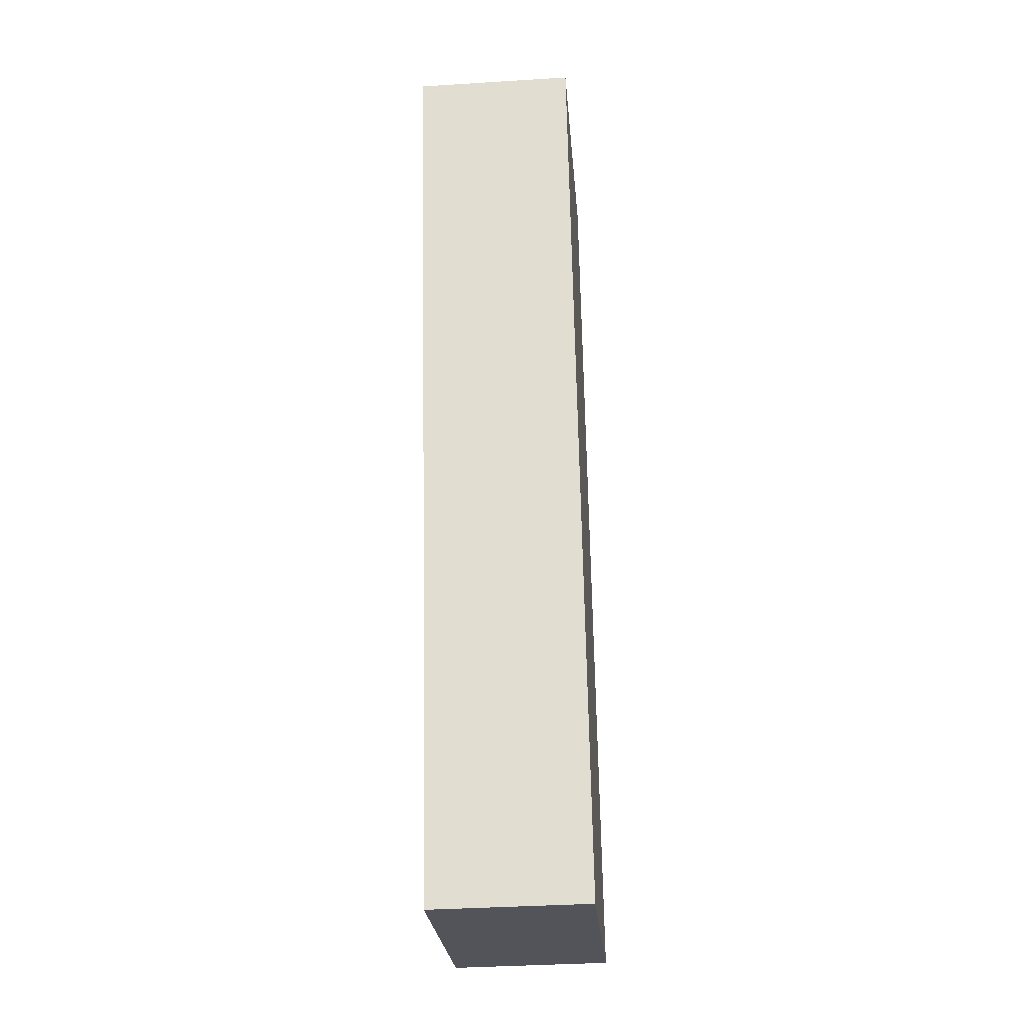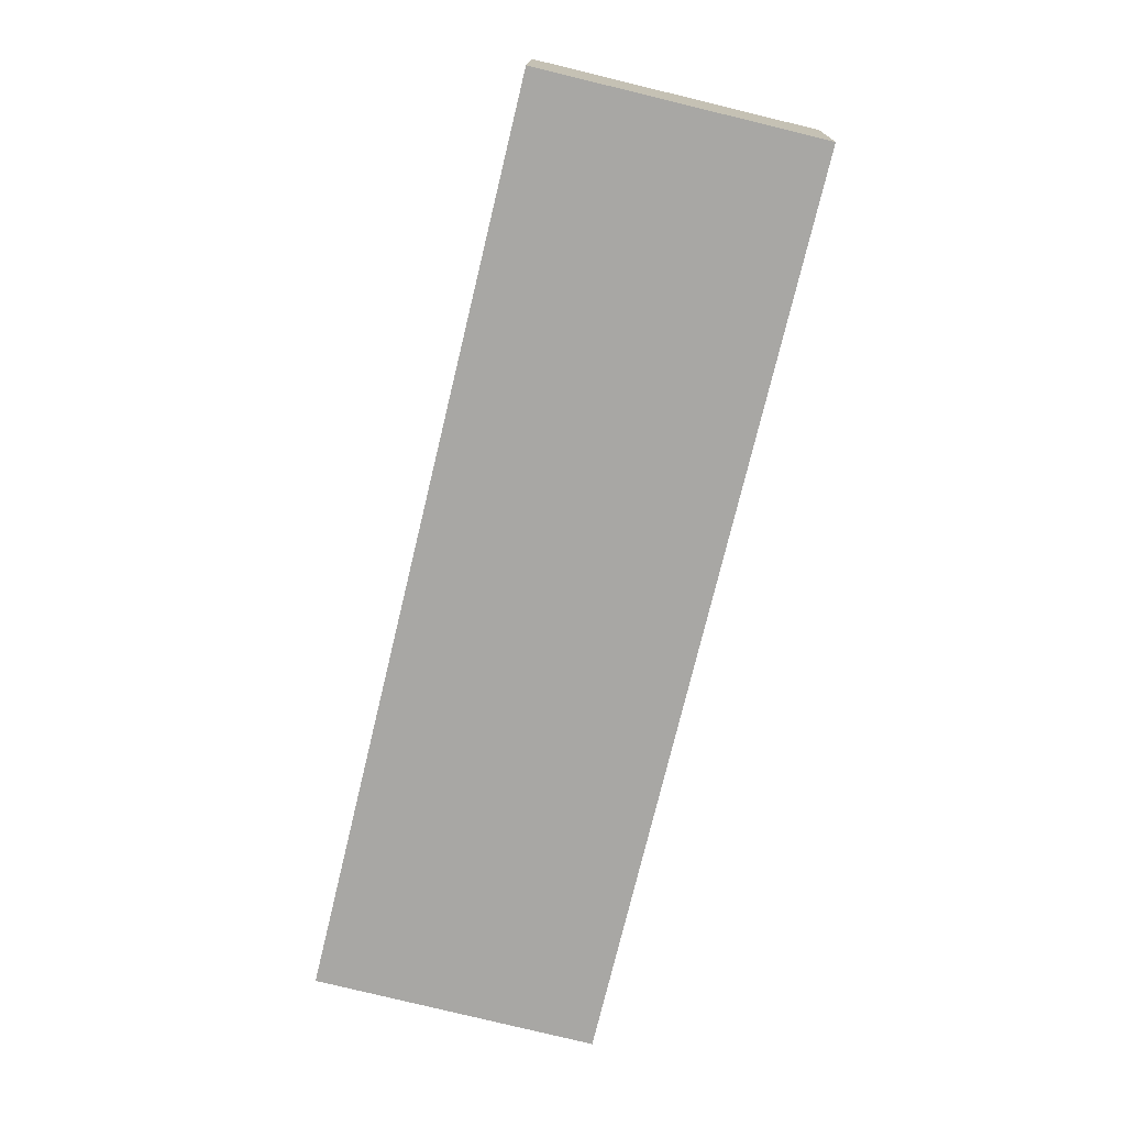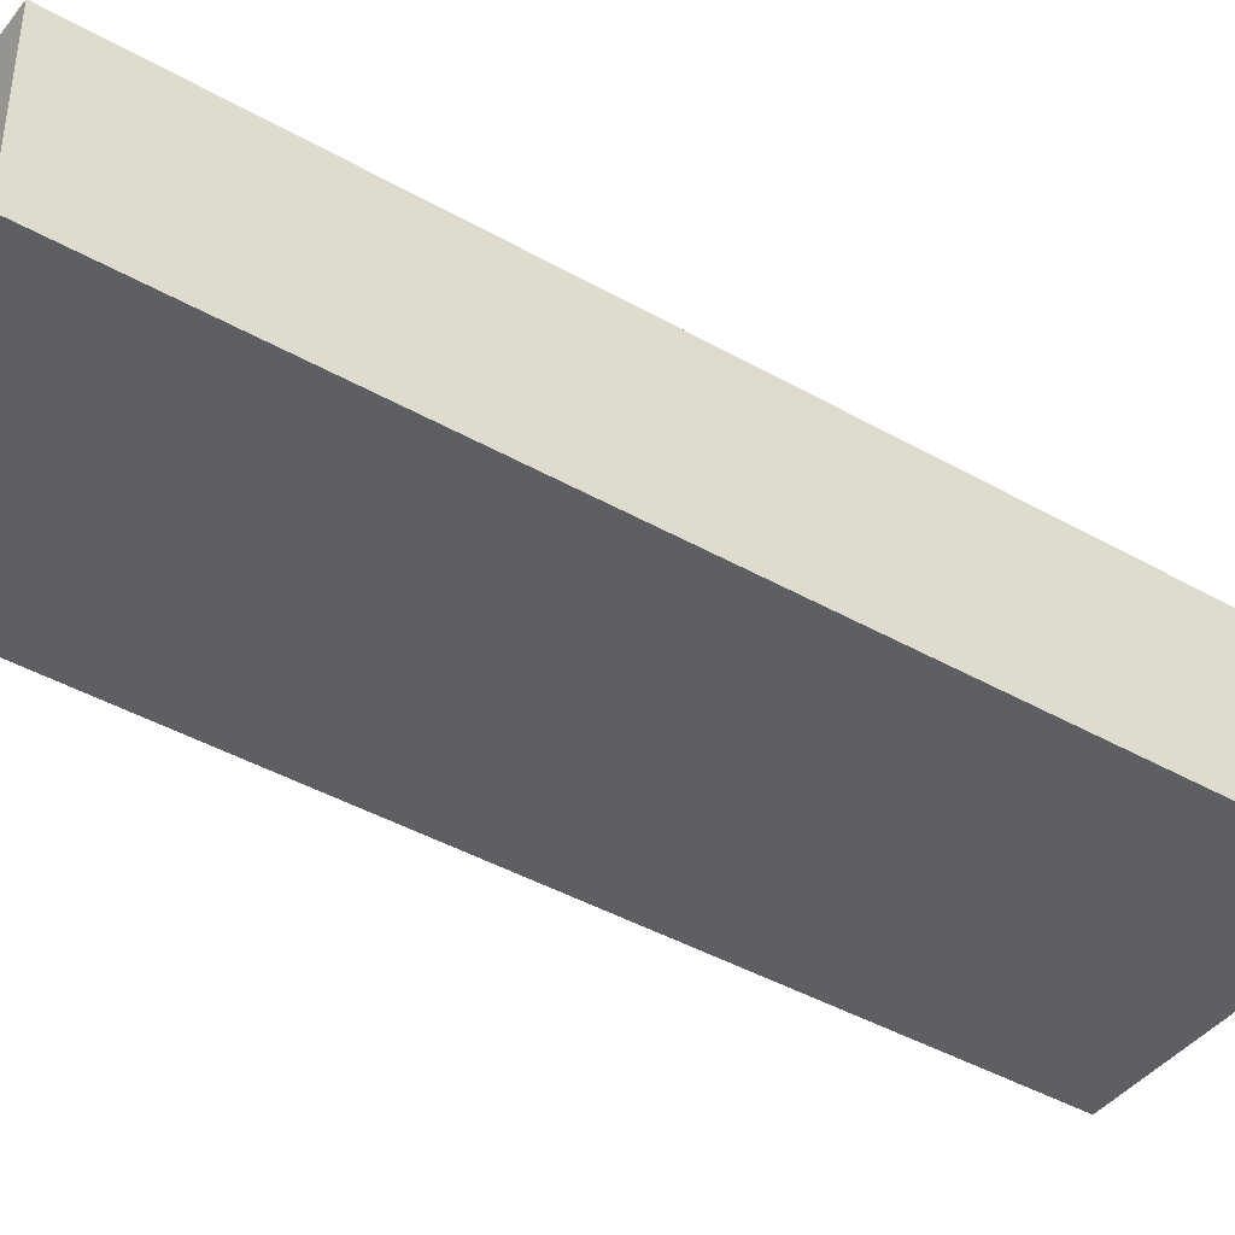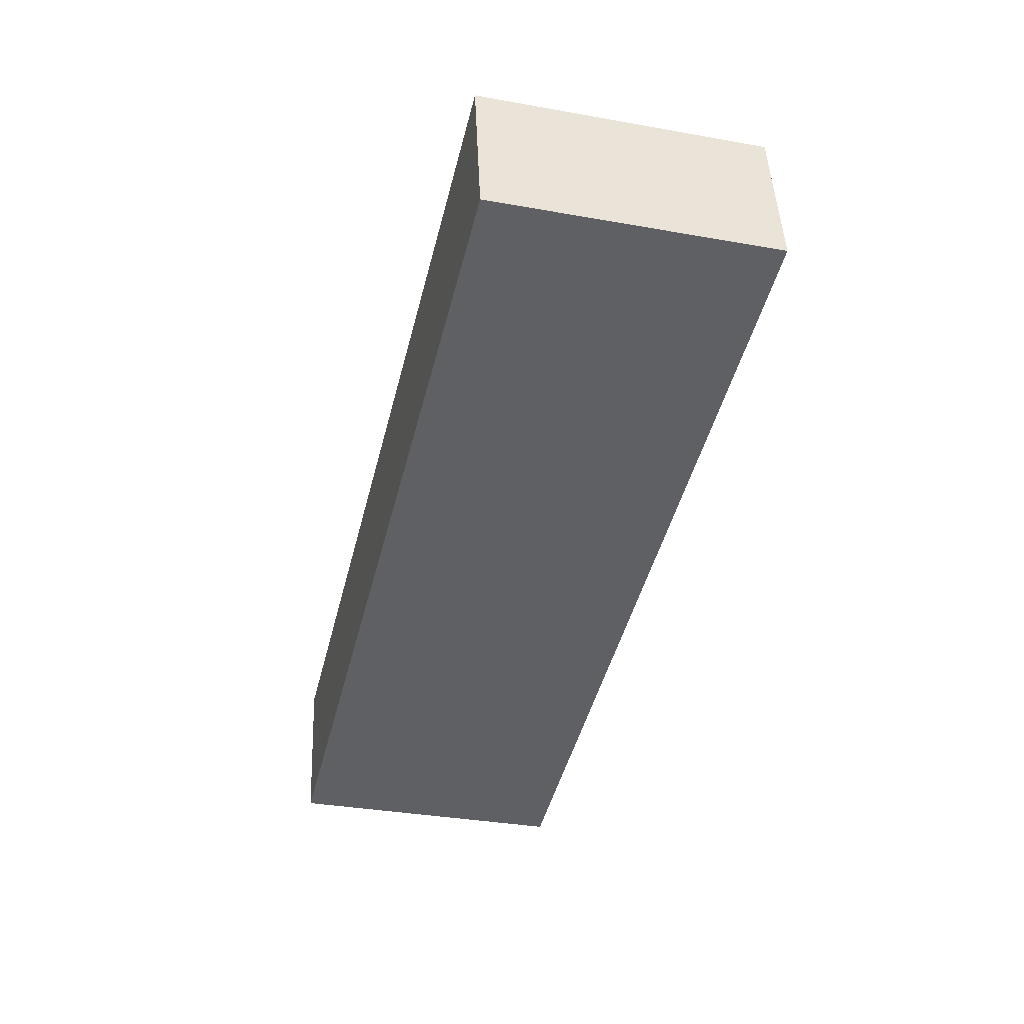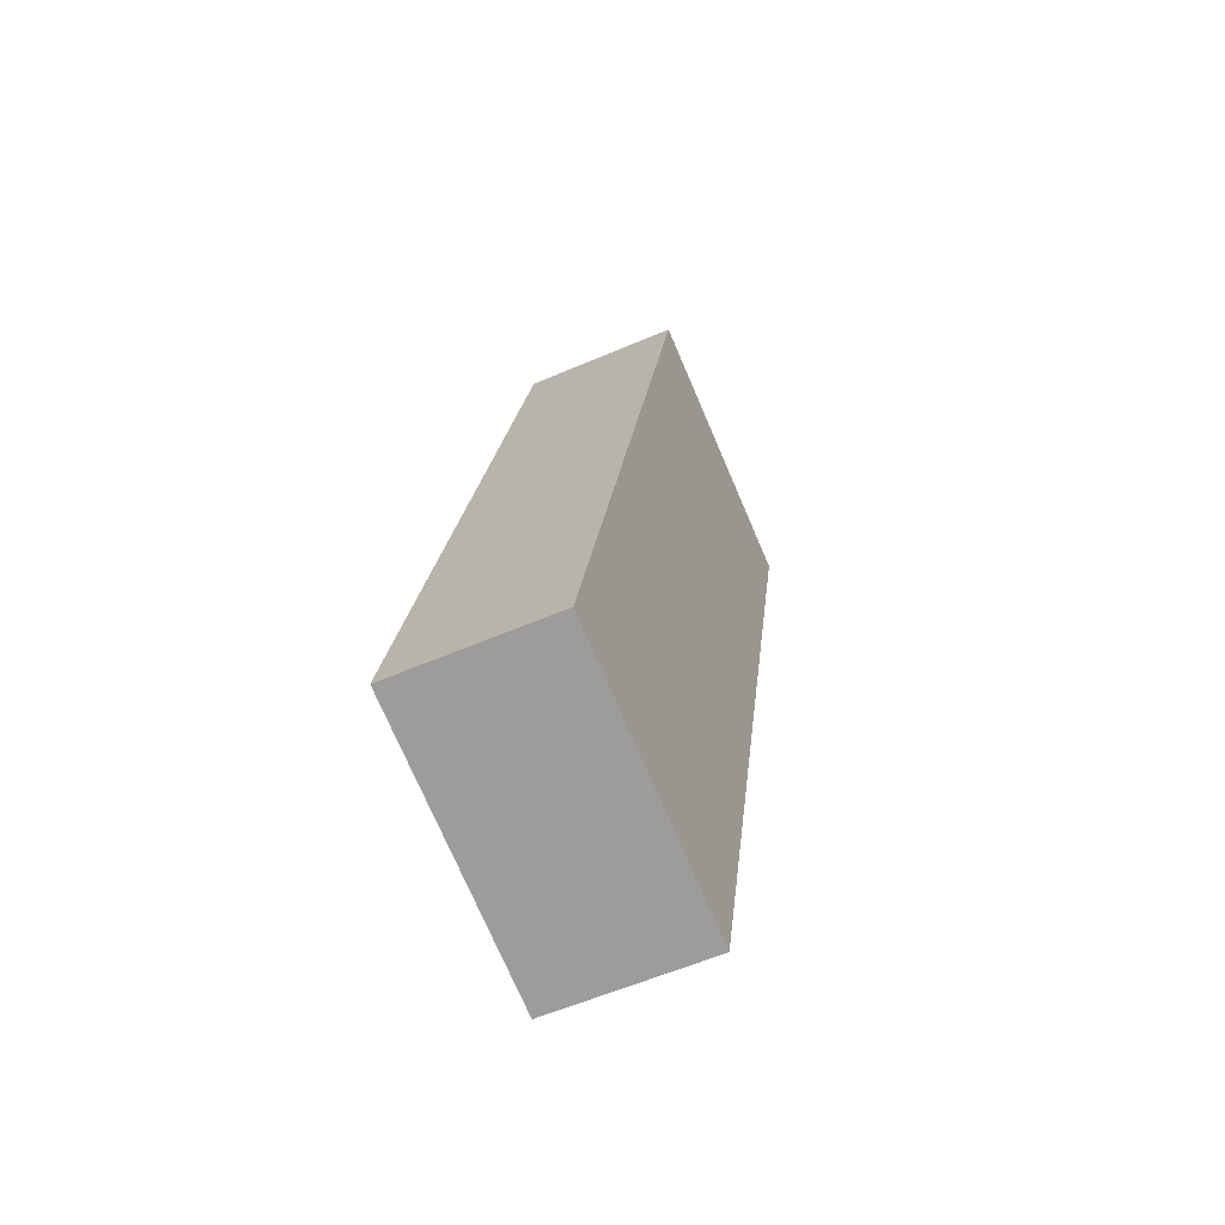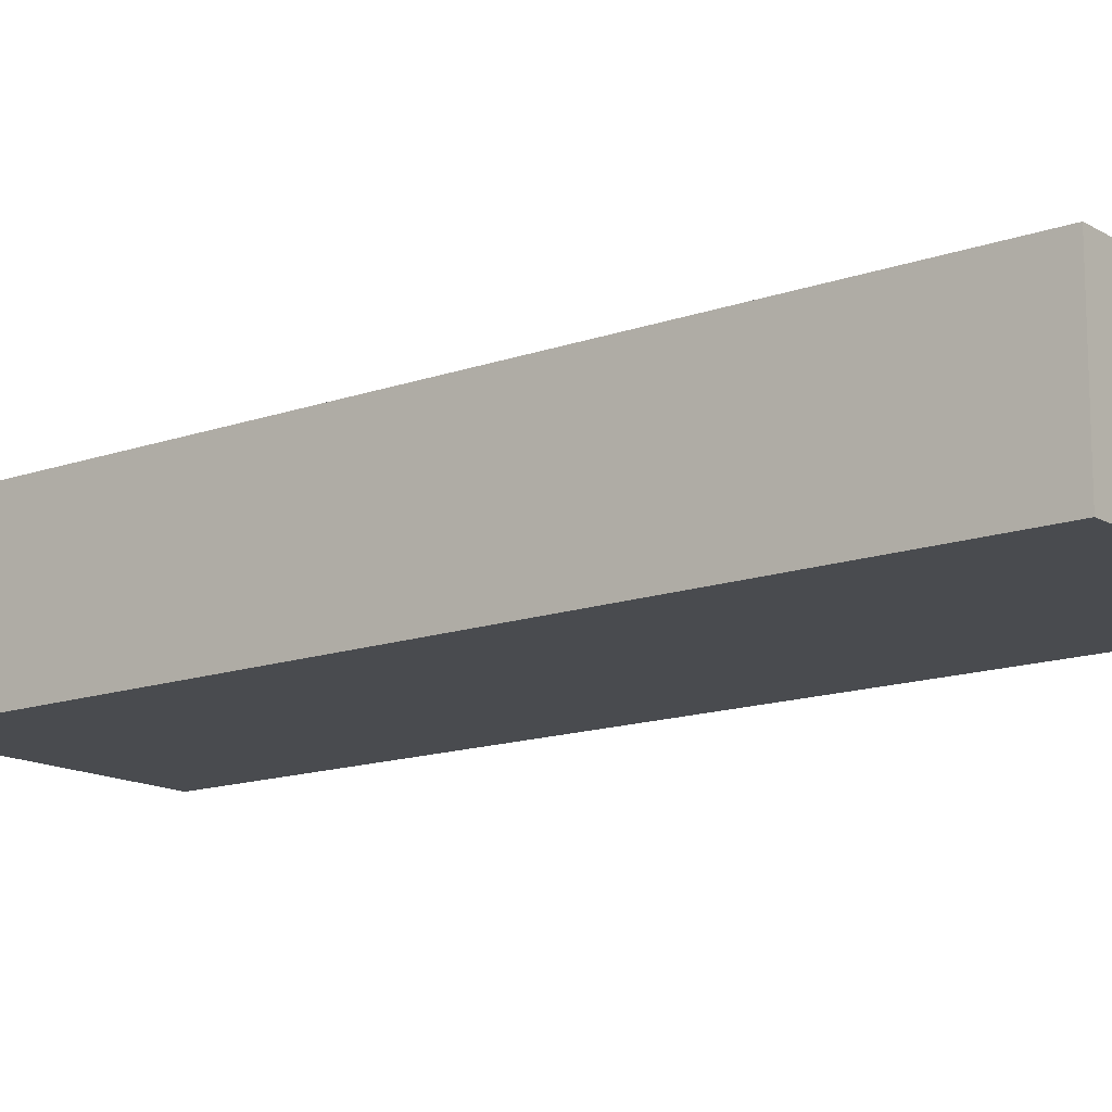
<metadata>
{"format":"obj","ext":"obj","renderer":"f3d","projection":"perspective","resolution":1024,"background":"white","views":[{"elev":-37.3,"azim":94.6,"up":"+Y"},{"elev":15.2,"azim":1.3,"up":"+Y"},{"elev":-41.8,"azim":41.9,"up":"+Z"},{"elev":46.3,"azim":-2.4,"up":"+Y"},{"elev":-58.6,"azim":-66.1,"up":"+Y"},{"elev":-14.1,"azim":114.7,"up":"+Z"}]}
</metadata>
<code>
g default
v -3.733 -0.09735 0.1
v -3.869 -0.6615 0.1
v -3.558 -0.1394 0.1
v -3.694 -0.7036 0.1
v -3.558 -0.1394 0
v -3.694 -0.7036 0
v -3.733 -0.09735 0
v -3.869 -0.6615 0
g pCube42
f 1 2 4 3
f 3 4 6 5
f 5 6 8 7
f 7 8 2 1
f 2 8 6 4
f 7 1 3 5

</code>
